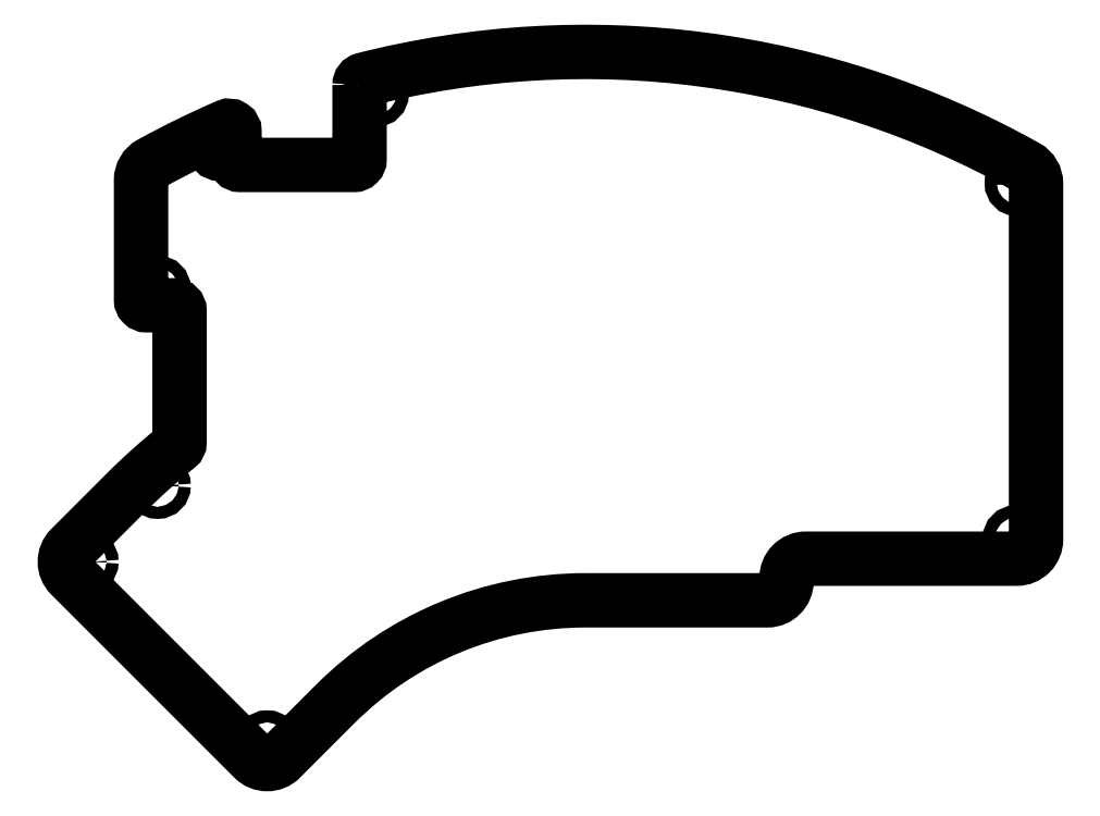
<metadata>
{"format":"dxf","ext":"dxf","renderer":"ezdxf+matplotlib","layout":"modelspace","background":"white","min_lineweight":24,"dpi":150}
</metadata>
<code>
0
SECTION
2
ENTITIES
0
CIRCLE
8
0
10
32.92
20
-13.87
30
0
40
1.1
210
0
220
-0
230
1
0
CIRCLE
8
0
10
-83.57
20
67.07
30
0
40
1.1
210
0
220
-0
230
1
0
CIRCLE
8
0
10
-123.2
20
31.57
30
0
40
1.1
210
0
220
-0
230
1
0
CIRCLE
8
0
10
-136.4
20
-18.08
30
0
40
1.1
210
0
220
-0
230
1
0
CIRCLE
8
0
10
-123.2
20
-4.226
30
0
40
1.1
210
0
220
-0
230
1
0
CIRCLE
8
0
10
-112
20
57.25
30
0
40
1.1
210
0
220
-0
230
1
0
CIRCLE
8
0
10
33.26
20
50.8
30
0
40
1.1
210
0
220
-0
230
1
0
CIRCLE
8
0
10
-103.3
20
-51.16
30
0
40
1.1
210
0
220
-0
230
1
0
LWPOLYLINE
8
0
90
31
70
1
43
0
10
-86.48
20
68.66
42
-0.3432
10
-85.72
20
69.63
42
-0.192
10
34.78
20
53.75
42
-0.2715
10
36.57
20
50.69
10
36.58
20
-14.03
42
-0.4142
10
33.07
20
-17.53
10
-5.311
20
-17.53
42
0.4142
10
-8.811
20
-21.03
10
-8.811
20
-21.59
42
-0.4142
10
-12.31
20
-25.09
10
-45.39
20
-25.09
42
0.1989
10
-90.89
20
-43.94
10
-100.8
20
-53.86
42
-0.4142
10
-105.8
20
-53.86
10
-139.1
20
-20.55
42
-0.4142
10
-139.1
20
-15.61
10
-129.1
20
-5.688
42
-0.02708
10
-119.6
20
2.875
42
0.2272
10
-119.2
20
3.654
10
-119.2
20
27.57
42
0.4142
10
-120.2
20
28.57
10
-125.2
20
28.57
42
-0.4142
10
-126.2
20
29.57
10
-126.2
20
51.31
42
-0.2736
10
-124.4
20
54.38
42
-0.0234
10
-110.6
20
61.14
42
-0.5397
10
-109.2
20
60.22
10
-109.2
20
55.11
42
0.4142
10
-108.2
20
54.11
10
-87.48
20
54.11
42
0.4142
10
-86.48
20
55.11
0
ENDSEC
0
EOF

</code>
